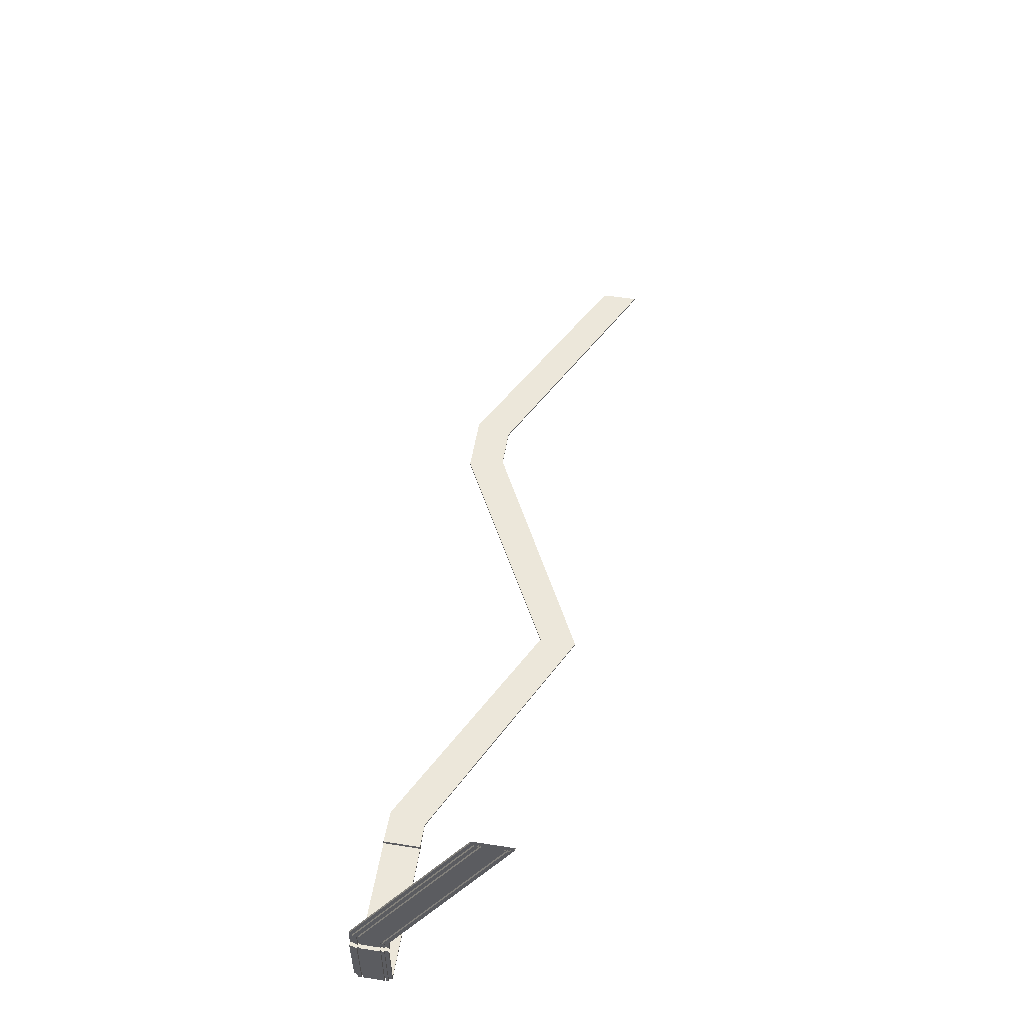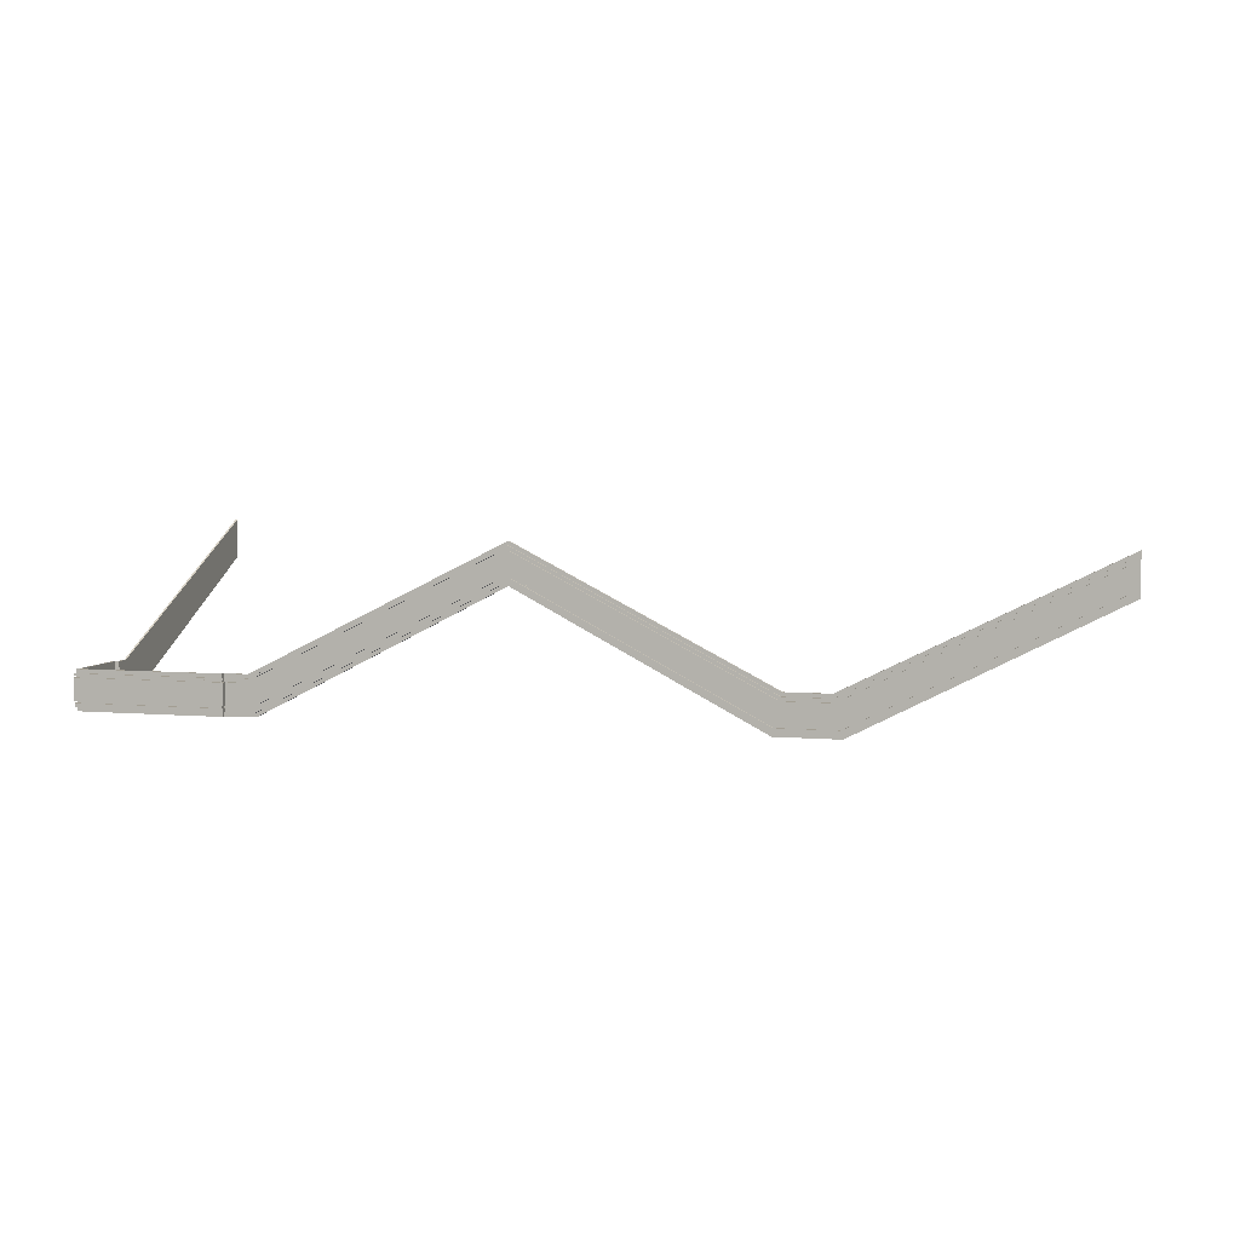
<metadata>
{"format":"obj","ext":"obj","renderer":"f3d","projection":"perspective","resolution":1024,"background":"white","views":[{"elev":54.0,"azim":99.5,"up":"+Z"},{"elev":5.2,"azim":-164.7,"up":"+Y"}]}
</metadata>
<code>
o Cube.5558_0138
v 1.452 1.35 -0.02122
v 1.455 1.35 -0.02122
v 1.455 1.356 -0.02119
v 1.458 1.356 -0.02119
v 1.458 1.362 -0.02116
v 1.455 1.362 -0.02116
v 1.455 1.365 -0.02115
v 1.458 1.365 -0.02115
v 1.458 1.398 -0.02099
v 1.455 1.398 -0.02099
v 1.455 1.401 -0.02097
v 1.458 1.401 -0.02097
v 1.458 1.404 -0.02096
v 1.455 1.404 -0.02096
v 1.455 1.41 -0.02093
v 1.452 1.41 -0.02093
v 1.452 1.161 -0.3853
v 1.455 1.161 -0.3853
v 1.455 1.167 -0.3867
v 1.458 1.167 -0.3867
v 1.458 1.173 -0.3882
v 1.455 1.173 -0.3882
v 1.455 1.176 -0.3889
v 1.458 1.176 -0.3889
v 1.458 1.209 -0.3967
v 1.455 1.209 -0.3967
v 1.455 1.212 -0.3974
v 1.458 1.212 -0.3974
v 1.458 1.215 -0.3981
v 1.455 1.215 -0.3981
v 1.455 1.221 -0.3996
v 1.452 1.221 -0.3996
v 1.452 1.161 -0.42
v 1.455 1.161 -0.417
v 1.455 1.167 -0.417
v 1.458 1.167 -0.414
v 1.458 1.173 -0.414
v 1.455 1.173 -0.417
v 1.455 1.176 -0.417
v 1.458 1.176 -0.414
v 1.458 1.209 -0.414
v 1.455 1.209 -0.417
v 1.458 1.212 -0.414
v 1.458 1.215 -0.414
v 1.455 1.215 -0.417
v 1.455 1.221 -0.417
v 1.452 1.221 -0.42
v 1.455 1.212 -0.417
v 1.458 1.161 -0.42
v 1.461 1.161 -0.417
v 1.461 1.167 -0.417
v 1.464 1.167 -0.414
v 1.464 1.173 -0.414
v 1.461 1.173 -0.417
v 1.461 1.176 -0.417
v 1.464 1.176 -0.414
v 1.464 1.209 -0.414
v 1.461 1.209 -0.417
v 1.461 1.212 -0.417
v 1.464 1.212 -0.414
v 1.464 1.215 -0.414
v 1.461 1.215 -0.417
v 1.461 1.221 -0.417
v 1.458 1.221 -0.42
v 1.458 1.161 -0.522
v 1.461 1.161 -0.525
v 1.461 1.167 -0.525
v 1.464 1.167 -0.528
v 1.464 1.173 -0.528
v 1.461 1.173 -0.525
v 1.461 1.176 -0.525
v 1.464 1.176 -0.528
v 1.464 1.209 -0.528
v 1.461 1.209 -0.525
v 1.461 1.212 -0.525
v 1.464 1.212 -0.528
v 1.464 1.215 -0.528
v 1.461 1.215 -0.525
v 1.461 1.221 -0.525
v 1.458 1.221 -0.522
v 1.241 1.161 -0.522
v 1.238 1.161 -0.525
v 1.238 1.167 -0.525
v 1.235 1.167 -0.528
v 1.235 1.173 -0.528
v 1.238 1.173 -0.525
v 1.238 1.176 -0.525
v 1.235 1.176 -0.528
v 1.235 1.209 -0.528
v 1.238 1.209 -0.525
v 1.238 1.212 -0.525
v 1.235 1.212 -0.528
v 1.235 1.215 -0.528
v 1.238 1.215 -0.525
v 1.238 1.221 -0.525
v 1.241 1.221 -0.522
v 1.238 1.161 -0.519
v 1.238 1.167 -0.519
v 1.235 1.167 -0.522
v 1.238 1.176 -0.519
v 1.235 1.209 -0.522
v 1.238 1.209 -0.519
v 1.238 1.212 -0.519
v 1.235 1.212 -0.522
v 1.235 1.215 -0.522
v 1.238 1.215 -0.519
v 1.238 1.221 -0.519
v 1.241 1.221 -0.516
v 1.241 1.161 -0.516
v 1.235 1.173 -0.522
v 1.238 1.173 -0.519
v 1.235 1.176 -0.522
v 1.188 1.162 -0.516
v 1.188 1.162 -0.519
v 1.189 1.168 -0.519
v 1.189 1.168 -0.522
v 1.191 1.174 -0.522
v 1.191 1.174 -0.519
v 1.192 1.177 -0.519
v 1.192 1.177 -0.522
v 1.199 1.209 -0.522
v 1.199 1.209 -0.519
v 1.2 1.212 -0.519
v 1.2 1.212 -0.522
v 1.201 1.215 -0.522
v 1.201 1.215 -0.519
v 1.202 1.221 -0.519
v 1.202 1.221 -0.516
v 0.8237 1.35 -0.516
v 0.8237 1.35 -0.519
v 0.8237 1.356 -0.519
v 0.8237 1.356 -0.522
v 0.8237 1.362 -0.522
v 0.8237 1.362 -0.519
v 0.8236 1.365 -0.519
v 0.8236 1.365 -0.522
v 0.8235 1.398 -0.522
v 0.8235 1.398 -0.519
v 0.8235 1.401 -0.519
v 0.8235 1.401 -0.522
v 0.8235 1.404 -0.522
v 0.8235 1.404 -0.519
v 0.8234 1.41 -0.519
v 0.8234 1.41 -0.516
v 0.4681 1.162 -0.516
v 0.4681 1.162 -0.519
v 0.4667 1.168 -0.519
v 0.4667 1.168 -0.522
v 0.4653 1.174 -0.522
v 0.4653 1.174 -0.519
v 0.4646 1.177 -0.519
v 0.4646 1.177 -0.522
v 0.4568 1.209 -0.522
v 0.4568 1.209 -0.519
v 0.4561 1.212 -0.519
v 0.4561 1.212 -0.522
v 0.4554 1.215 -0.522
v 0.4554 1.215 -0.519
v 0.454 1.221 -0.519
v 0.454 1.221 -0.516
v 0.3751 1.162 -0.516
v 0.3751 1.162 -0.519
v 0.3765 1.168 -0.519
v 0.3765 1.168 -0.522
v 0.3779 1.174 -0.522
v 0.3779 1.174 -0.519
v 0.3786 1.177 -0.519
v 0.3786 1.177 -0.522
v 0.3862 1.209 -0.522
v 0.3862 1.209 -0.519
v 0.3869 1.212 -0.519
v 0.3869 1.212 -0.522
v 0.3876 1.215 -0.522
v 0.3876 1.215 -0.519
v 0.389 1.221 -0.519
v 0.389 1.221 -0.516
v 0.01072 1.35 -0.516
v 0.01072 1.35 -0.519
v 0.01069 1.356 -0.519
v 0.01069 1.356 -0.522
v 0.01066 1.362 -0.522
v 0.01066 1.362 -0.519
v 0.01065 1.365 -0.519
v 0.01065 1.365 -0.522
v 0.01048 1.398 -0.522
v 0.01048 1.398 -0.519
v 0.01047 1.401 -0.519
v 0.01047 1.401 -0.522
v 0.01046 1.404 -0.522
v 0.01046 1.404 -0.519
v 0.01043 1.41 -0.519
v 0.01043 1.41 -0.516
f 1 32 17
f 1 18 2
f 2 19 3
f 3 20 4
f 4 21 5
f 5 22 6
f 6 23 7
f 7 24 8
f 8 25 9
f 10 25 26
f 10 27 11
f 11 28 12
f 12 29 13
f 13 30 14
f 14 31 15
f 15 32 16
f 32 33 17
f 17 34 18
f 19 34 35
f 19 36 20
f 21 36 37
f 22 37 38
f 23 38 39
f 23 40 24
f 25 40 41
f 26 41 42
f 27 42 48
f 27 43 28
f 29 43 44
f 30 44 45
f 31 45 46
f 32 46 47
f 47 49 33
f 34 49 50
f 35 50 51
f 36 51 52
f 37 52 53
f 37 54 38
f 39 54 55
f 40 55 56
f 41 56 57
f 41 58 42
f 48 58 59
f 43 59 60
f 44 60 61
f 44 62 45
f 46 62 63
f 46 64 47
f 49 80 65
f 49 66 50
f 50 67 51
f 51 68 52
f 52 69 53
f 53 70 54
f 54 71 55
f 55 72 56
f 56 73 57
f 57 74 58
f 58 75 59
f 59 76 60
f 60 77 61
f 61 78 62
f 62 79 63
f 63 80 64
f 65 96 81
f 66 81 82
f 66 83 67
f 67 84 68
f 69 84 85
f 70 85 86
f 70 87 71
f 71 88 72
f 72 89 73
f 73 90 74
f 74 91 75
f 75 92 76
f 76 93 77
f 77 94 78
f 78 95 79
f 79 96 80
f 96 109 81
f 81 97 82
f 83 97 98
f 83 99 84
f 85 99 110
f 86 110 111
f 86 100 87
f 87 112 88
f 88 101 89
f 90 101 102
f 91 102 103
f 91 104 92
f 93 104 105
f 94 105 106
f 94 107 95
f 96 107 108
f 109 128 113
f 97 113 114
f 97 115 98
f 99 115 116
f 99 117 110
f 110 118 111
f 111 119 100
f 112 119 120
f 112 121 101
f 101 122 102
f 102 123 103
f 104 123 124
f 104 125 105
f 105 126 106
f 106 127 107
f 107 128 108
f 128 129 113
f 113 130 114
f 115 130 131
f 115 132 116
f 117 132 133
f 117 134 118
f 119 134 135
f 119 136 120
f 121 136 137
f 121 138 122
f 123 138 139
f 124 139 140
f 125 140 141
f 125 142 126
f 127 142 143
f 127 144 128
f 129 160 145
f 130 145 146
f 130 147 131
f 131 148 132
f 132 149 133
f 133 150 134
f 134 151 135
f 135 152 136
f 136 153 137
f 138 153 154
f 138 155 139
f 139 156 140
f 140 157 141
f 141 158 142
f 142 159 143
f 144 159 160
f 160 161 145
f 146 161 162
f 147 162 163
f 147 164 148
f 149 164 165
f 149 166 150
f 151 166 167
f 152 167 168
f 153 168 169
f 154 169 170
f 155 170 171
f 155 172 156
f 157 172 173
f 157 174 158
f 159 174 175
f 159 176 160
f 176 177 161
f 161 178 162
f 163 178 179
f 163 180 164
f 165 180 181
f 165 182 166
f 167 182 183
f 167 184 168
f 169 184 185
f 169 186 170
f 171 186 187
f 172 187 188
f 173 188 189
f 173 190 174
f 175 190 191
f 176 191 192
f 1 16 32
f 1 17 18
f 2 18 19
f 3 19 20
f 4 20 21
f 5 21 22
f 6 22 23
f 7 23 24
f 8 24 25
f 10 9 25
f 10 26 27
f 11 27 28
f 12 28 29
f 13 29 30
f 14 30 31
f 15 31 32
f 32 47 33
f 17 33 34
f 19 18 34
f 19 35 36
f 21 20 36
f 22 21 37
f 23 22 38
f 23 39 40
f 25 24 40
f 26 25 41
f 27 26 42
f 27 48 43
f 29 28 43
f 30 29 44
f 31 30 45
f 32 31 46
f 47 64 49
f 34 33 49
f 35 34 50
f 36 35 51
f 37 36 52
f 37 53 54
f 39 38 54
f 40 39 55
f 41 40 56
f 41 57 58
f 48 42 58
f 43 48 59
f 44 43 60
f 44 61 62
f 46 45 62
f 46 63 64
f 49 64 80
f 49 65 66
f 50 66 67
f 51 67 68
f 52 68 69
f 53 69 70
f 54 70 71
f 55 71 72
f 56 72 73
f 57 73 74
f 58 74 75
f 59 75 76
f 60 76 77
f 61 77 78
f 62 78 79
f 63 79 80
f 65 80 96
f 66 65 81
f 66 82 83
f 67 83 84
f 69 68 84
f 70 69 85
f 70 86 87
f 71 87 88
f 72 88 89
f 73 89 90
f 74 90 91
f 75 91 92
f 76 92 93
f 77 93 94
f 78 94 95
f 79 95 96
f 96 108 109
f 81 109 97
f 83 82 97
f 83 98 99
f 85 84 99
f 86 85 110
f 86 111 100
f 87 100 112
f 88 112 101
f 90 89 101
f 91 90 102
f 91 103 104
f 93 92 104
f 94 93 105
f 94 106 107
f 96 95 107
f 109 108 128
f 97 109 113
f 97 114 115
f 99 98 115
f 99 116 117
f 110 117 118
f 111 118 119
f 112 100 119
f 112 120 121
f 101 121 122
f 102 122 123
f 104 103 123
f 104 124 125
f 105 125 126
f 106 126 127
f 107 127 128
f 128 144 129
f 113 129 130
f 115 114 130
f 115 131 132
f 117 116 132
f 117 133 134
f 119 118 134
f 119 135 136
f 121 120 136
f 121 137 138
f 123 122 138
f 124 123 139
f 125 124 140
f 125 141 142
f 127 126 142
f 127 143 144
f 129 144 160
f 130 129 145
f 130 146 147
f 131 147 148
f 132 148 149
f 133 149 150
f 134 150 151
f 135 151 152
f 136 152 153
f 138 137 153
f 138 154 155
f 139 155 156
f 140 156 157
f 141 157 158
f 142 158 159
f 144 143 159
f 160 176 161
f 146 145 161
f 147 146 162
f 147 163 164
f 149 148 164
f 149 165 166
f 151 150 166
f 152 151 167
f 153 152 168
f 154 153 169
f 155 154 170
f 155 171 172
f 157 156 172
f 157 173 174
f 159 158 174
f 159 175 176
f 176 192 177
f 161 177 178
f 163 162 178
f 163 179 180
f 165 164 180
f 165 181 182
f 167 166 182
f 167 183 184
f 169 168 184
f 169 185 186
f 171 170 186
f 172 171 187
f 173 172 188
f 173 189 190
f 175 174 190
f 176 175 191

</code>
